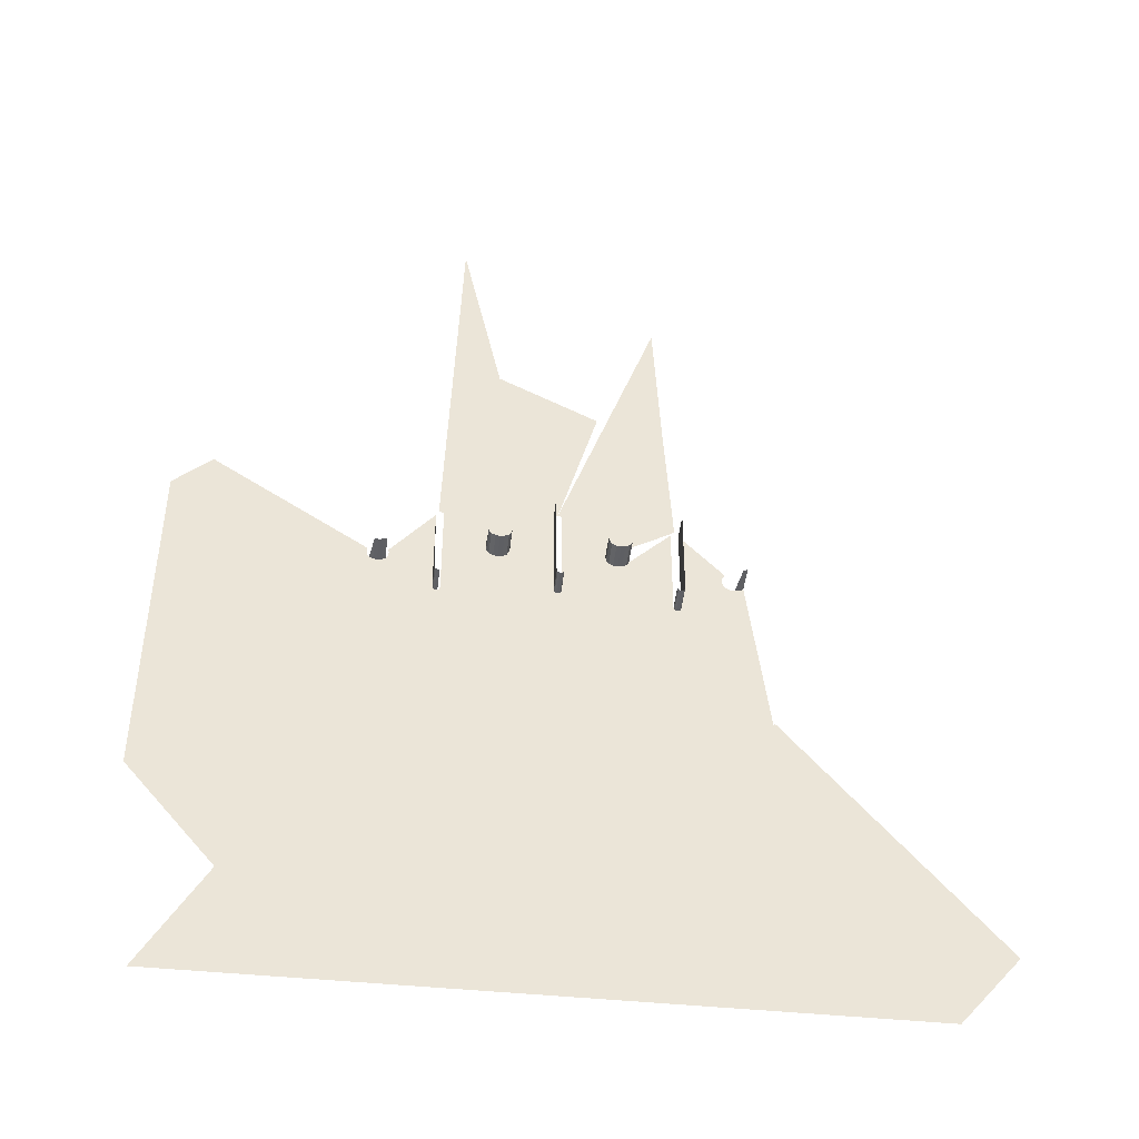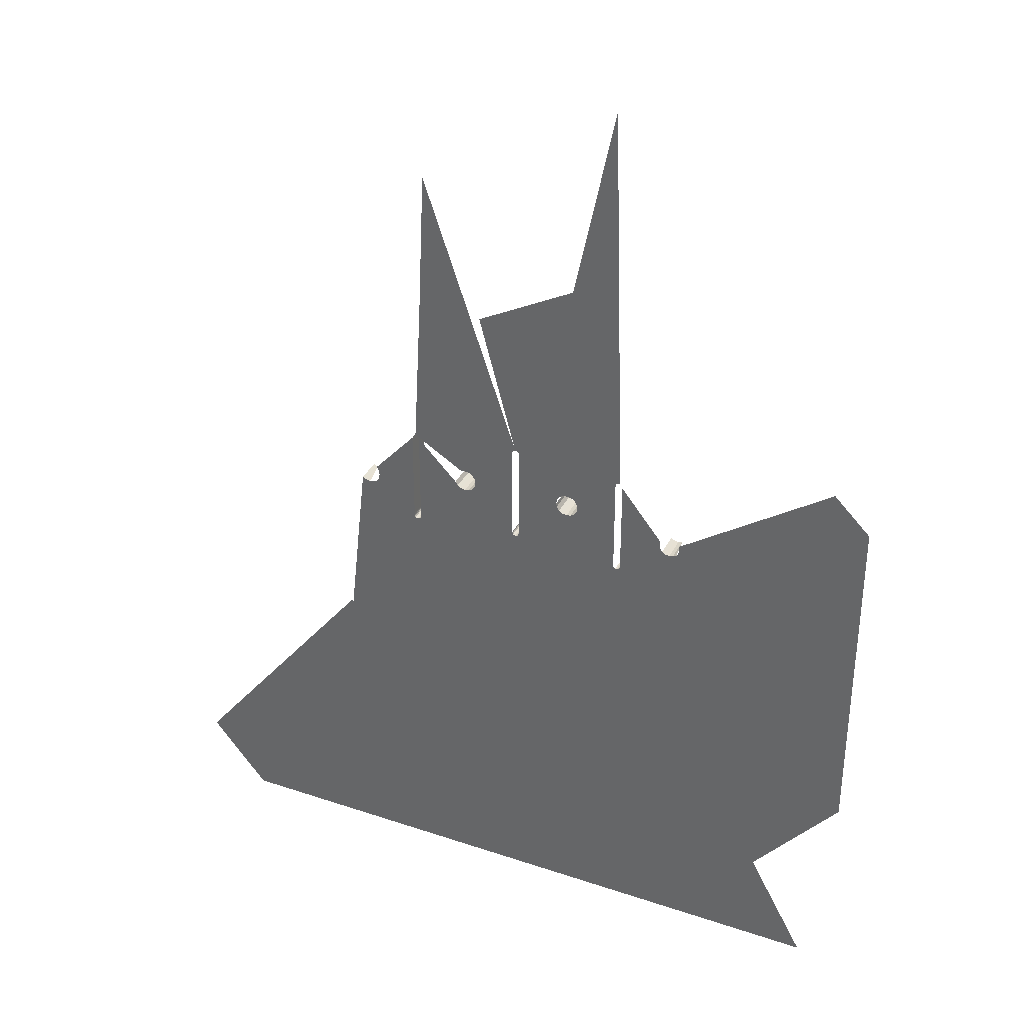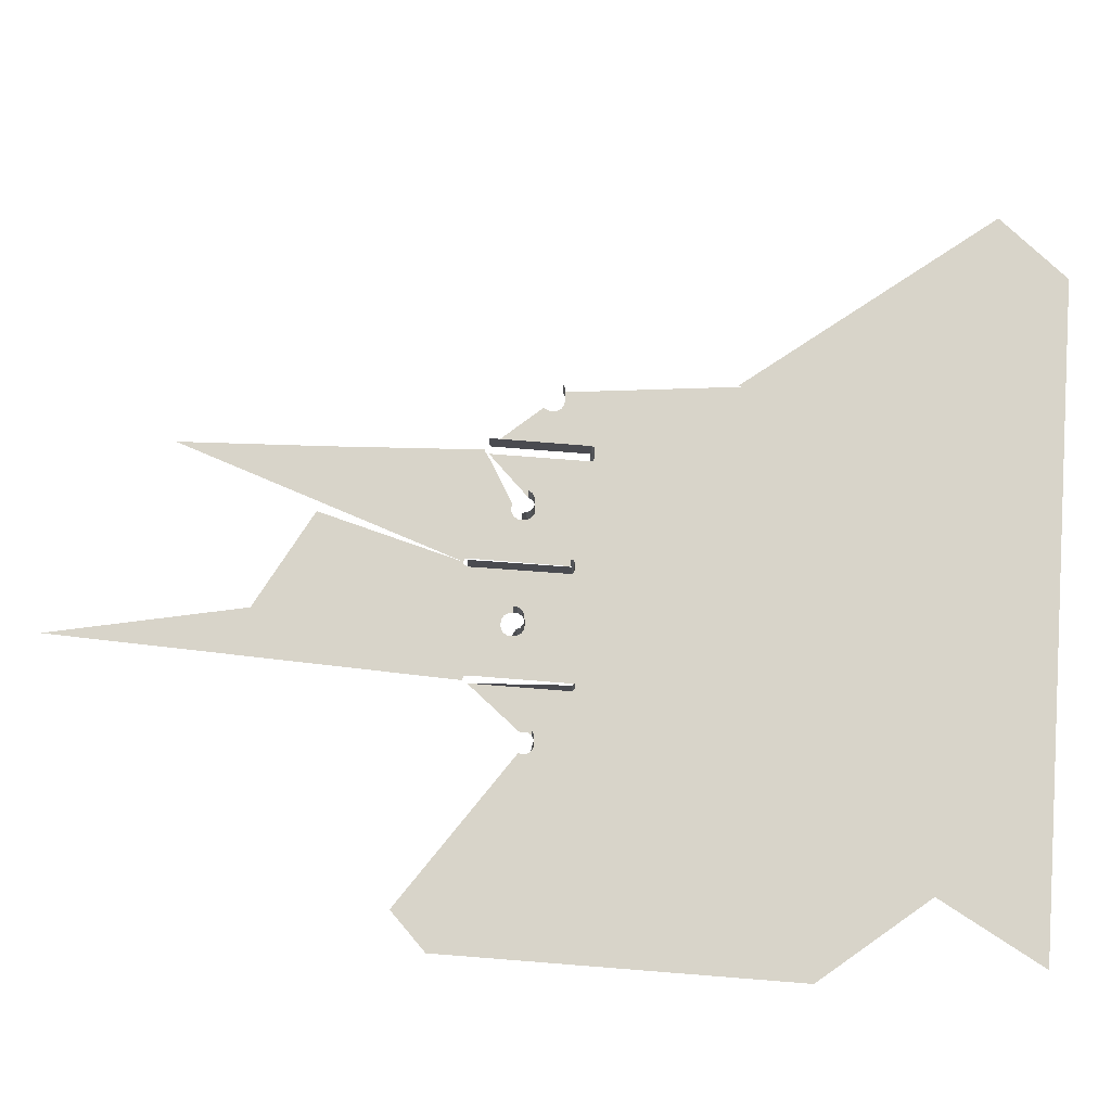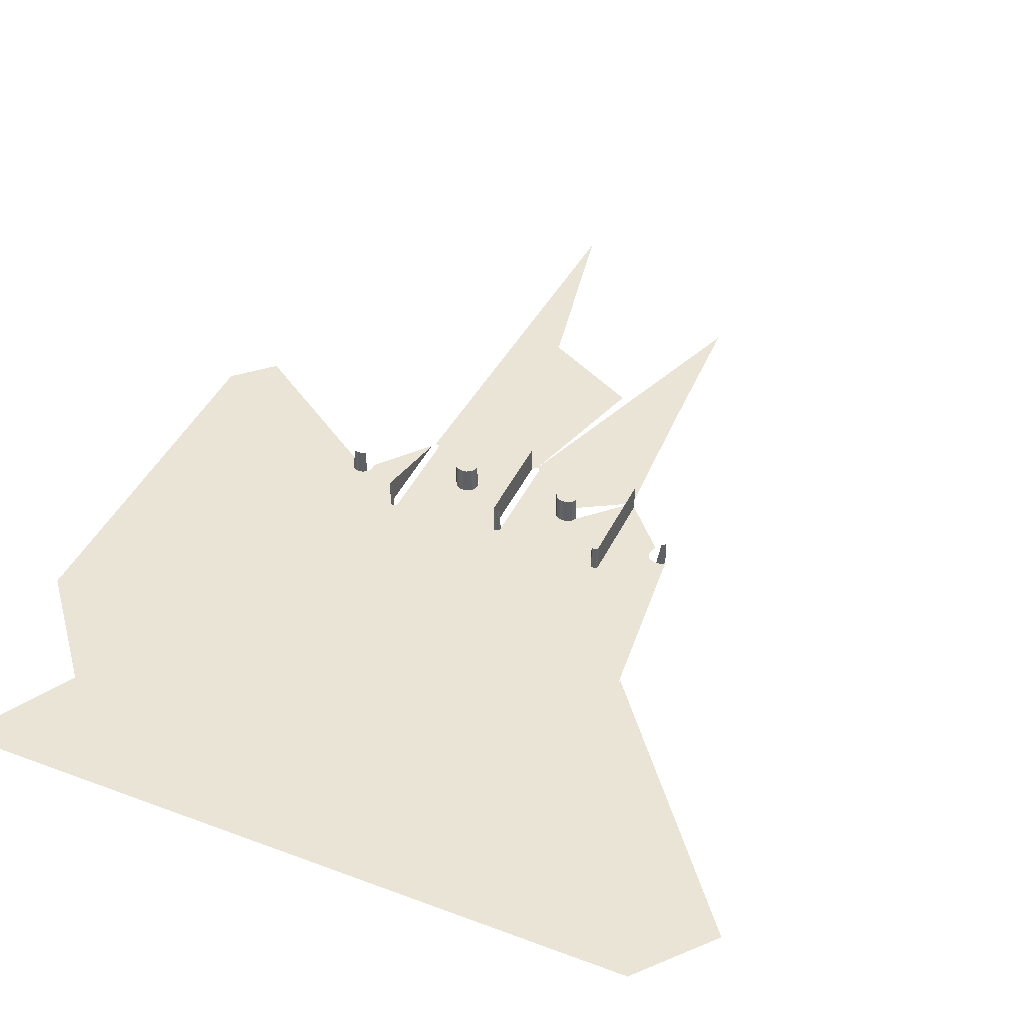
<metadata>
{"format":"obj","ext":"obj","renderer":"f3d","projection":"perspective","resolution":1024,"background":"white","views":[{"elev":-46.0,"azim":-6.6,"up":"+Y"},{"elev":35.2,"azim":-155.9,"up":"+Y"},{"elev":75.4,"azim":-85.5,"up":"+Z"},{"elev":42.5,"azim":24.1,"up":"+Z"}]}
</metadata>
<code>
o LM_GI_ls2_Playfield
v 386.9 691 -0
v 350.4 867.6 -0
v 344.6 686 -0
v 344 685.9 -0
v 486 642.1 -0
v 529.4 771.8 -0
v 485.3 642.1 -0
v 535.7 637.3 -0
v 423.5 514.5 -0
v 338.9 504.4 -0
v 476.5 643.1 -0
v 442.5 512.4 -0
v 542 502.9 -0
v 441.3 512.5 -0
v 337.6 504.2 -0
v 442.5 512.4 -0
v 542 502.9 -0
v 486 642.1 -0
v 543.3 503.1 -0
v 440.1 512.4 -0
v 438.8 511.7 -0
v 438.1 510.4 -0
v 437.3 508.3 -0
v 443.7 511.7 -0
v 444.4 510.4 -0
v 540.8 502.2 -0
v 443.7 511.7 -0
v 540.8 502.2 -0
v 340.1 504.2 -0
v 423.5 514.5 -0
v 340.1 504.2 -0
v 341.3 503.5 -0
v 341.3 503.5 -0
v 342 502.3 -0
v 444.6 508.1 -0
v 488.9 475 -0
v 492.8 475.5 -0
v 385.7 475.7 -0
v 540.1 501 -0
v 485.1 472.8 -0
v 444.6 508.1 -0
v 444.6 488.9 -0
v 385.7 475.7 -0
v 342 502.3 -0
v 342.2 499.9 -0
v 389.6 476.2 -0
v 393.4 475.7 -0
v 397.3 473.5 -0
v 485.1 472.8 -0
v 399.5 469.6 -0
v 496.6 475 -0
v 399.5 469.6 -0
v 400 465.8 -0
v 437.8 421.9 -0
v 400 465.8 -0
v 399.5 461.9 -0
v 342.2 499.9 -0
v 381.9 473.5 -0
v 482.9 468.9 -0
v 379.7 469.6 -0
v 482.9 468.9 -0
v 444.6 488.9 -0
v 482.3 465.1 -0
v 379.1 465.8 -0
v 379.7 469.6 -0
v 482.9 461.2 -0
v 379.7 461.9 -0
v 379.1 465.8 -0
v 546.6 498.6 -0
v 546.5 441.2 -0
v 585.5 454.8 -0.0001
v 546.5 441.2 -0
v 546.6 498.6 -0
v 546.6 498.6 23.88
v 444.5 420 -0
v 539.8 499 -0
v 502.7 461.2 -0
v 539.8 412.4 -0
v 342 411.9 -0
v 485.1 457.4 -0
v 397.3 458.1 -0
v 296.7 452.1 -0
v 335.4 413.7 -0
v 335.4 500.3 -0
v 482.9 461.2 -0
v 482.9 461.2 23.85
v 482.3 465.1 -0
v 546.5 441.2 -0
v 583.3 450.9 -0.0001
v 585.5 454.8 -0.0001
v 400 465.8 -0
v 400 465.8 23.85
v 399.5 461.9 -0
v 437.8 421.9 23.88
v 437.3 508.3 23.88
v 437.3 508.3 -0
v 488.9 455.2 -0
v 393.4 455.9 -0
v 492.8 454.6 -0
v 500.5 457.4 -0
v 546.5 441.2 -0
v 582.8 447.1 -0.0001
v 583.3 450.9 -0.0001
v 502.7 461.2 -0
v 502.7 461.2 23.85
v 500.5 457.4 -0
v 379.7 461.9 -0
v 379.7 461.9 23.85
v 379.1 465.8 -0
v 485.1 457.4 -0
v 485.1 457.4 23.85
v 482.9 461.2 -0
v 438 418.8 -0
v 393.4 455.9 -0
v 389.6 455.3 -0
v 399.5 461.9 -0
v 399.5 461.9 23.85
v 397.3 458.1 -0
v 583.3 443.2 -0.0001
v 582.8 447.1 -0.0001
v 546.5 441.2 -0
v 500.5 457.4 -0
v 500.5 457.4 23.85
v 496.6 455.2 -0
v 379.7 461.9 -0
v 342 411.9 -0
v 381.9 458.1 -0
v 488.9 455.2 -0
v 488.9 455.2 23.85
v 485.1 457.4 -0
v 105.9 514.5 -0
v 211.8 385.9 -0
v 139.4 547.6 -0
v 381.9 458.1 -0
v 381.9 458.1 23.85
v 379.7 461.9 -0
v 496.6 455.2 -0
v 496.6 455.2 23.85
v 492.8 454.6 -0
v 492.8 454.6 -0
v 492.8 454.6 23.85
v 488.9 455.2 -0
v 397.3 458.1 -0
v 397.3 458.1 23.85
v 393.4 455.9 -0
v 546.5 441.2 -0
v 585.5 439.4 -0.0001
v 583.3 443.2 -0.0001
v 385.7 455.9 -0
v 385.7 455.9 -0
v 385.7 455.9 23.85
v 381.9 458.1 -0
v 393.4 455.9 -0
v 393.4 455.9 23.85
v 389.6 455.3 -0
v 389.6 455.3 -0
v 389.6 455.3 23.85
v 385.7 455.9 -0
v 437.8 421.9 -0
v 437.8 421.9 23.88
v 437.3 508.3 -0
v 278.7 452.1 -0
v 529.4 385.9 -0
v 496.6 455.2 -0
v 437.9 420 -0
v 444.3 418.8 -0
v 438 418.8 -0
v 482.9 461.2 23.85
v 482.3 465.1 23.85
v 482.3 465.1 -0
v 585.5 439.4 -0.0001
v 546.5 441.2 -0
v 546.5 412.5 -0
v 400 465.8 23.85
v 399.5 461.9 23.85
v 399.5 461.9 -0
v 297.2 448.6 -0
v 482.9 461.2 23.85
v 546.5 412.5 -0
v 589.4 437.2 -0.0001
v 585.5 439.4 -0.0001
v 389.6 455.3 -0
v 500.5 457.4 23.85
v 296.7 445.1 -0
v 546.3 409.4 -0
v 593.2 436.6 -0.0001
v 589.4 437.2 -0.0001
v 597 437.2 -0.0001
v 593.2 436.6 -0.0001
v 545.6 408.1 -0
v 397.3 458.1 23.85
v 381.9 458.1 23.85
v 379.7 461.9 23.85
v 379.7 461.9 -0
v 485.1 457.4 23.85
v 294.7 441.6 -0
v 496.6 455.2 23.85
v 492.8 454.6 23.85
v 488.9 455.2 23.85
v 488.9 455.2 -0
v 496.6 455.2 23.85
v 492.8 454.6 23.85
v 492.8 454.6 -0
v 397.3 458.1 23.85
v 393.4 455.9 23.85
v 393.4 455.9 -0
v 385.7 455.9 23.85
v 381.9 458.1 23.85
v 381.9 458.1 -0
v 291.2 439.6 -0
v 389.6 455.3 23.85
v 389.6 455.3 23.85
v 385.7 455.9 23.85
v 385.7 455.9 -0
v 335.4 413.7 -0
v 335.4 413.7 23.88
v 335.4 500.3 -0
v 589.4 437.2 -0.0001
v 546.5 412.5 -0
v 546.5 410.6 -0
v 546.5 410.6 -0
v 546.3 409.4 -0
v 589.4 437.2 -0.0001
v 600.9 439.4 -0.0001
v 600.9 439.4 23.85
v 597 437.2 -0.0001
v 546.3 409.4 -0
v 545.6 408.1 -0
v 593.2 436.6 -0.0001
v 597 437.2 -0.0001
v 597 437.2 23.85
v 593.2 436.6 -0.0001
v 546.5 441.2 -0
v 546.6 498.6 23.88
v 546.5 410.6 23.88
v 438.7 417.6 -0
v 341.9 410.6 -0
v 341.2 409.4 -0
v 439.9 416.9 -0
v 294.7 441.6 -0
v 294.7 441.6 23.85
v 291.2 439.6 -0
v 278.2 448.6 -0
v 317.6 385.9 -0
v 287.7 439.1 -0
v 291.2 439.6 -0
v 291.2 439.6 23.85
v 287.7 439.1 -0
v 284.2 439.6 -0
v 284.2 439.6 -0
v 284.2 439.6 23.85
v 280.7 441.6 -0
v 287.7 439.1 -0
v 287.7 439.1 23.85
v 284.2 439.6 -0
v 529.4 385.9 -0
v 597 437.2 -0.0001
v 545.6 408.1 -0
v 443.6 417.6 -0
v 278.7 445.1 -0
v 529.4 385.9 -0
v 443.6 417.6 -0
v 442.4 416.9 -0
v 442.4 416.9 -0
v 441.2 416.7 -0
v 280.7 441.6 -0
v 437.9 420 -0
v 437.9 420 23.88
v 437.8 421.9 -0
v 546.5 410.6 23.88
v 546.5 412.5 -0
v 546.5 441.2 -0
v 444.5 420 -0
v 444.5 420 23.88
v 444.3 418.8 -0
v 438 418.8 -0
v 438 418.8 23.88
v 437.9 420 -0
v 539.8 410.6 -0
v 444.3 418.8 -0
v 444.3 418.8 23.88
v 443.6 417.6 -0
v 438.7 417.6 -0
v 438.7 417.6 23.88
v 438 418.8 -0
v 540 409.4 -0
v 443.6 417.6 -0
v 443.6 417.6 23.88
v 442.4 416.9 -0
v 439.9 416.9 -0
v 439.9 416.9 23.88
v 438.7 417.6 -0
v 442.4 416.9 -0
v 442.4 416.9 23.88
v 441.2 416.7 -0
v 441.2 416.7 -0
v 441.2 416.7 23.88
v 439.9 416.9 -0
v 540.7 408.1 -0
v 541.9 407.4 -0
v 540.7 408.1 -0
v 545.6 408.1 -0
v 544.4 407.4 -0
v 600.9 439.4 23.85
v 597 437.2 23.85
v 597 437.2 -0.0001
v 543.1 407.3 -0
v 541.9 407.4 -0
v 423.5 385.9 -0
v 335.4 411.9 -0
v 335.6 410.6 -0
v 294.7 441.6 23.85
v 291.2 439.6 23.85
v 291.2 439.6 -0
v 335.6 410.6 -0
v 317.6 385.9 -0
v 336.3 409.4 -0
v 341.2 409.4 -0
v 340 408.7 -0
v 546.5 410.6 23.88
v 546.5 410.6 -0
v 546.5 412.5 -0
v 336.3 409.4 -0
v 337.5 408.7 -0
v 338.7 408.6 -0
v 340 408.7 -0
v 287.7 439.1 23.85
v 546.5 410.6 -0
v 546.5 410.6 23.88
v 546.3 409.4 -0
v 540 409.4 -0
v 540 409.4 23.88
v 539.8 410.6 -0
v 287.7 439.1 23.85
v 284.2 439.6 23.85
v 284.2 439.6 -0
v 546.3 409.4 -0
v 546.3 409.4 23.88
v 545.6 408.1 -0
v 540.7 408.1 -0
v 540.7 408.1 23.88
v 540 409.4 -0
v 545.6 408.1 -0
v 545.6 408.1 23.88
v 544.4 407.4 -0
v 541.9 407.4 -0
v 541.9 407.4 23.88
v 540.7 408.1 -0
v 543.1 407.3 -0
v 543.1 407.3 23.88
v 541.9 407.4 -0
v 544.4 407.4 -0
v 544.4 407.4 23.88
v 543.1 407.3 -0
v 335.4 411.9 -0
v 335.4 411.9 23.88
v 335.4 413.7 -0
v 437.9 420 23.88
v 437.8 421.9 23.88
v 437.8 421.9 -0
v 335.6 410.6 -0
v 335.6 410.6 23.88
v 335.4 411.9 -0
v 438 418.8 23.88
v 437.9 420 23.88
v 437.9 420 -0
v 444.3 418.8 23.88
v 336.3 409.4 -0
v 336.3 409.4 23.88
v 335.6 410.6 -0
v 438 418.8 23.88
v 337.5 408.7 -0
v 337.5 408.7 23.88
v 336.3 409.4 -0
v 340 408.7 -0
v 340 408.7 23.88
v 338.7 408.6 -0
v 444.3 418.8 23.88
v 443.6 417.6 23.88
v 443.6 417.6 -0
v 338.7 408.6 -0
v 338.7 408.6 23.88
v 337.5 408.7 -0
v 438.7 417.6 23.88
v 443.6 417.6 23.88
v 442.4 416.9 23.88
v 442.4 416.9 -0
v 439.9 416.9 23.88
v 441.2 416.7 23.88
v 600.9 439.4 -0.0001
v 597 437.2 -0.0001
v 618.1 284 -0.0001
v 540 409.4 23.88
v 539.8 410.6 23.88
v 539.8 410.6 -0
v 546.5 410.6 23.88
v 546.3 409.4 23.88
v 546.3 409.4 -0
v 540.7 408.1 23.88
v 540 409.4 23.88
v 540 409.4 -0
v 546.3 409.4 23.88
v 545.6 408.1 23.88
v 545.6 408.1 -0
v 541.9 407.4 23.88
v 540.7 408.1 23.88
v 540.7 408.1 -0
v 545.6 408.1 23.88
v 544.4 407.4 23.88
v 544.4 407.4 -0
v 105.9 353.7 -0
v 541.9 407.4 23.88
v 544.4 407.4 23.88
v 543.1 407.3 23.88
v 543.1 407.3 -0
v 335.4 411.9 23.88
v 335.4 413.7 23.88
v 335.4 413.7 -0
v 335.6 410.6 23.88
v 335.4 411.9 23.88
v 335.4 411.9 -0
v 336.3 409.4 23.88
v 335.6 410.6 23.88
v 335.6 410.6 -0
v 336.3 409.4 23.88
v 338.7 408.6 23.88
v 337.5 408.7 23.88
v 597 437.2 -0.0001
v 529.4 385.9 -0
v 616.2 282.9 -0.0001
v 291.2 289.4 -0
v 597 437.2 -0.0001
v 616.2 282.9 -0.0001
v 618.1 284 -0.0001
v 529.4 192.9 -0
v 423.5 192.9 -0
v 529.4 385.9 -0
v 582.4 257.3 -5e-05
v 616.2 282.9 -0.0001
v 370.6 192.9 -0
v 529.4 385.9 -0
v 529.4 192.9 -0
v 582.4 257.3 -5e-05
v 291.2 289.4 -0
v 211.8 385.9 -0
v 238.2 192.9 -0
v 105.9 192.9 -0
v 423.5 385.9 -0
v 423.5 192.9 -0
v 529.4 192.9 -0
v 105.9 192.9 -0
v 635.3 128.6 -0.0001
v 619.2 285.9 -0.0001
v 582.4 257.3 -5e-05
v 635.3 128.6 -0.0001
v 616.2 282.9 -0.0001
v 238.2 192.9 -0
v 582.4 257.3 -5e-05
v 529.4 192.9 -0
v 635.3 128.6 -0.0001
v 706.7 175.1 -0.0001
v 619.2 285.9 -0.0001
v 635.3 128.6 -0.0001
v 450 96.47 -0
v 185.3 96.47 -0
v 529.4 -0 -0
v 370.6 192.9 -0
v 264.7 -0 -0
v 529.4 192.9 -0
v 529.4 -0 -0
v 635.3 128.6 -0.0001
v 794.1 64.31 -0.0001
v 706.7 175.1 -0.0001
v 635.3 128.6 -0.0001
v 450 96.47 -0
v 397.1 -0 -0
v 185.3 96.47 -0
v 264.7 -0 -0
v 794.1 64.31 -0.0001
v 635.3 128.6 -0.0001
v 741.2 -0 -5e-05
v 635.3 128.6 -0.0001
v 529.4 -0 -0
v 635.3 -0 -2.5e-05
v 529.4 -0 -0
v 741.2 -0 -5e-05
v 635.3 128.6 -0.0001
v 635.3 -0 -2.5e-05
v 132.4 -0 -0
f 3 2 1
f 4 2 3
f 7 6 5
f 5 6 8
f 3 1 9
f 4 3 10
f 1 11 9
f 5 12 7
f 5 8 13
f 3 9 10
f 11 14 9
f 10 15 4
f 12 14 7
f 18 17 16
f 19 13 8
f 14 20 9
f 20 21 9
f 21 22 9
f 22 23 9
f 13 24 12
f 26 25 24
f 17 28 27
f 10 9 29
f 32 31 30
f 34 33 9
f 25 36 35
f 26 37 25
f 38 34 9
f 26 39 37
f 42 41 40
f 37 36 25
f 45 44 43
f 47 46 9
f 46 38 9
f 9 48 47
f 36 49 35
f 9 50 48
f 39 51 37
f 30 53 52
f 23 54 9
f 9 56 55
f 38 58 57
f 59 42 40
f 58 60 57
f 63 62 61
f 65 64 45
f 62 63 66
f 68 67 57
f 56 9 54
f 71 70 69
f 74 73 72
f 62 66 75
f 78 77 76
f 79 57 67
f 66 80 75
f 81 56 54
f 84 83 82
f 87 86 85
f 90 89 88
f 93 92 91
f 96 95 94
f 80 97 75
f 98 81 54
f 99 75 97
f 100 77 78
f 103 102 101
f 106 105 104
f 109 108 107
f 112 111 110
f 115 114 113
f 118 117 116
f 121 120 119
f 124 123 122
f 127 126 125
f 130 129 128
f 133 132 131
f 136 135 134
f 139 138 137
f 142 141 140
f 145 144 143
f 148 147 146
f 127 149 126
f 149 115 126
f 152 151 150
f 155 154 153
f 158 157 156
f 161 160 159
f 133 162 132
f 164 100 163
f 99 164 163
f 54 165 98
f 75 99 166
f 165 167 98
f 170 169 168
f 173 172 171
f 176 175 174
f 83 177 82
f 112 178 111
f 181 180 179
f 79 182 167
f 106 183 105
f 83 184 177
f 187 186 185
f 190 189 188
f 118 191 117
f 194 193 192
f 130 195 129
f 83 196 184
f 124 197 123
f 200 199 198
f 203 202 201
f 206 205 204
f 209 208 207
f 210 196 83
f 99 163 166
f 155 211 154
f 214 213 212
f 217 216 215
f 163 100 78
f 220 219 218
f 223 222 221
f 226 225 224
f 229 228 227
f 232 231 230
f 235 234 233
f 237 167 236
f 239 238 236
f 242 241 240
f 237 79 167
f 162 243 132
f 245 210 244
f 248 247 246
f 249 245 244
f 252 251 250
f 238 237 236
f 255 254 253
f 258 257 256
f 259 166 163
f 132 243 260
f 263 262 261
f 265 264 163
f 132 260 266
f 244 239 265
f 269 268 267
f 132 266 249
f 272 271 270
f 275 274 273
f 244 210 83
f 278 277 276
f 163 78 279
f 282 281 280
f 285 284 283
f 279 286 163
f 289 288 287
f 292 291 290
f 295 294 293
f 298 297 296
f 286 299 163
f 244 238 239
f 301 300 261
f 303 302 163
f 306 305 304
f 163 308 307
f 307 303 163
f 265 163 309
f 310 244 83
f 311 244 310
f 265 309 244
f 314 313 312
f 317 316 315
f 316 319 318
f 322 321 320
f 324 244 323
f 326 244 325
f 325 244 324
f 248 327 247
f 330 329 328
f 333 332 331
f 336 335 334
f 339 338 337
f 342 341 340
f 345 344 343
f 348 347 346
f 351 350 349
f 354 353 352
f 357 356 355
f 360 359 358
f 244 132 249
f 363 362 361
f 366 365 364
f 275 367 274
f 370 369 368
f 285 371 284
f 374 373 372
f 377 376 375
f 380 379 378
f 383 382 381
f 292 384 291
f 387 386 385
f 298 388 297
f 295 389 294
f 392 391 390
f 395 394 393
f 398 397 396
f 401 400 399
f 404 403 402
f 407 406 405
f 410 409 408
f 411 131 132
f 351 412 350
f 415 414 413
f 418 417 416
f 421 420 419
f 424 423 422
f 374 425 373
f 377 426 376
f 383 427 382
f 430 429 428
f 431 132 244
f 434 433 432
f 435 309 163
f 436 244 309
f 439 438 437
f 431 244 440
f 443 442 441
f 446 445 444
f 411 132 447
f 450 449 448
f 440 244 436
f 446 451 445
f 453 452 434
f 434 452 433
f 456 455 454
f 440 457 431
f 460 459 458
f 463 462 461
f 464 440 436
f 446 465 451
f 466 436 435
f 468 446 467
f 471 470 469
f 474 473 472
f 464 436 466
f 476 467 475
f 478 477 457
f 476 468 467
f 481 480 479
f 484 483 482
f 485 476 475
f 488 487 486
f 468 489 465

</code>
